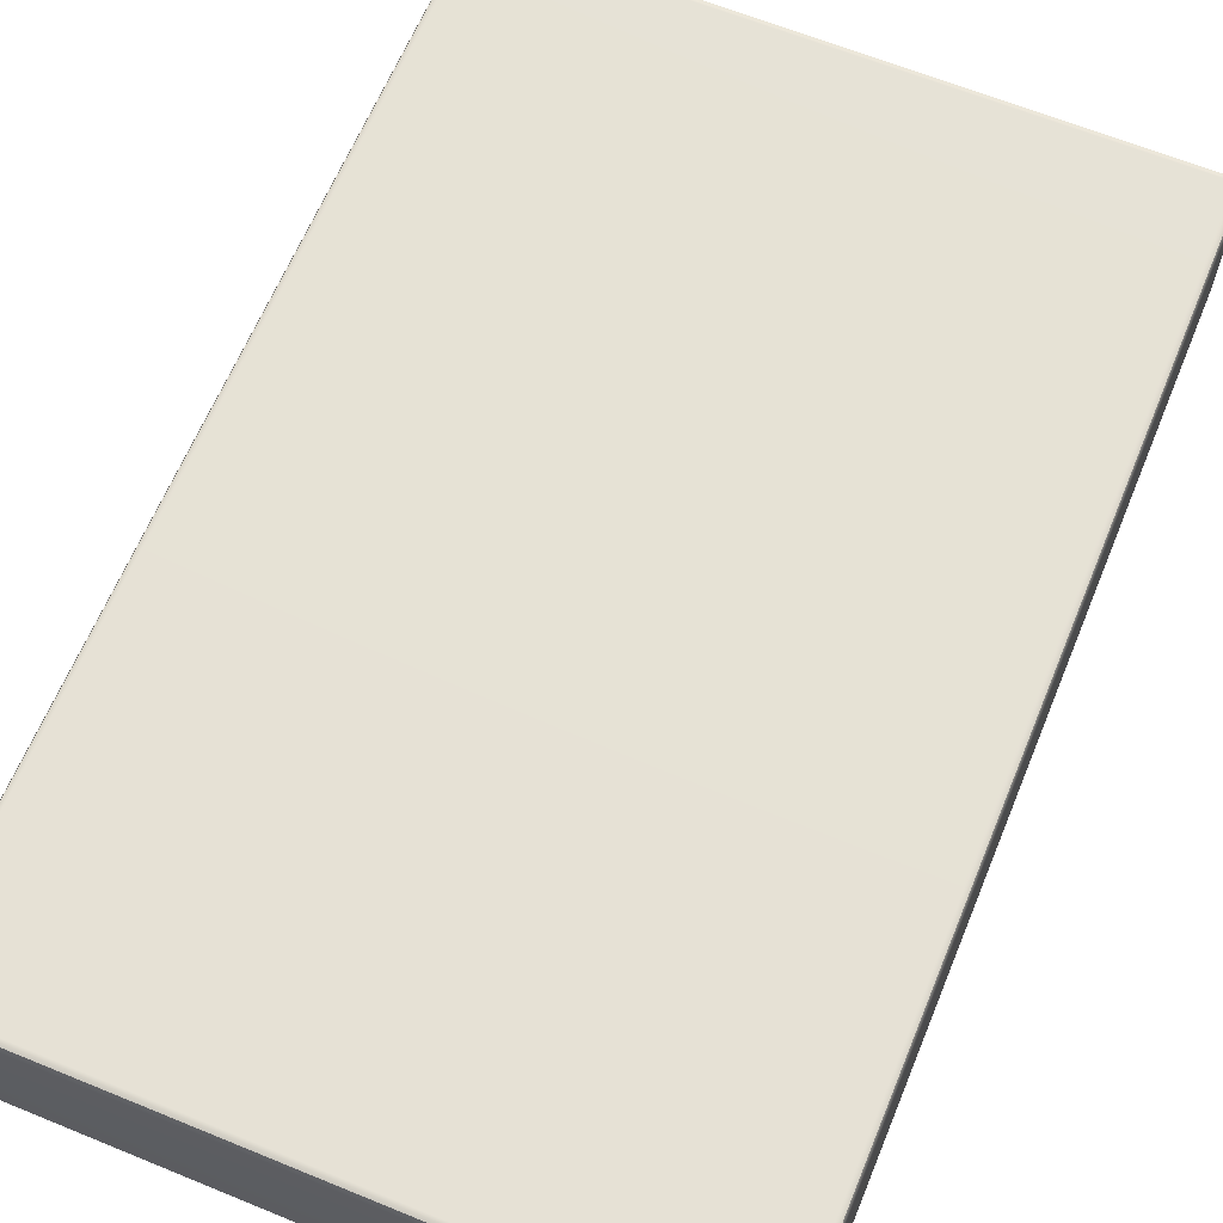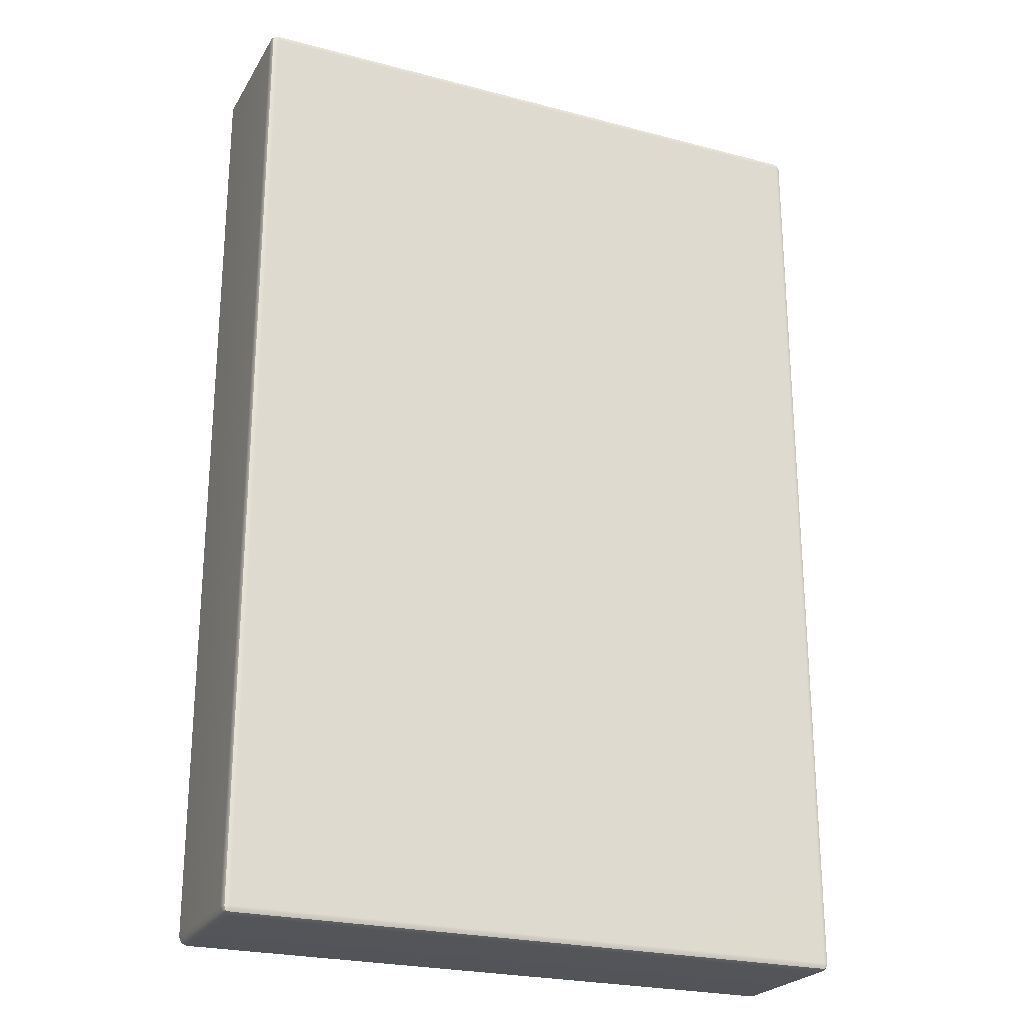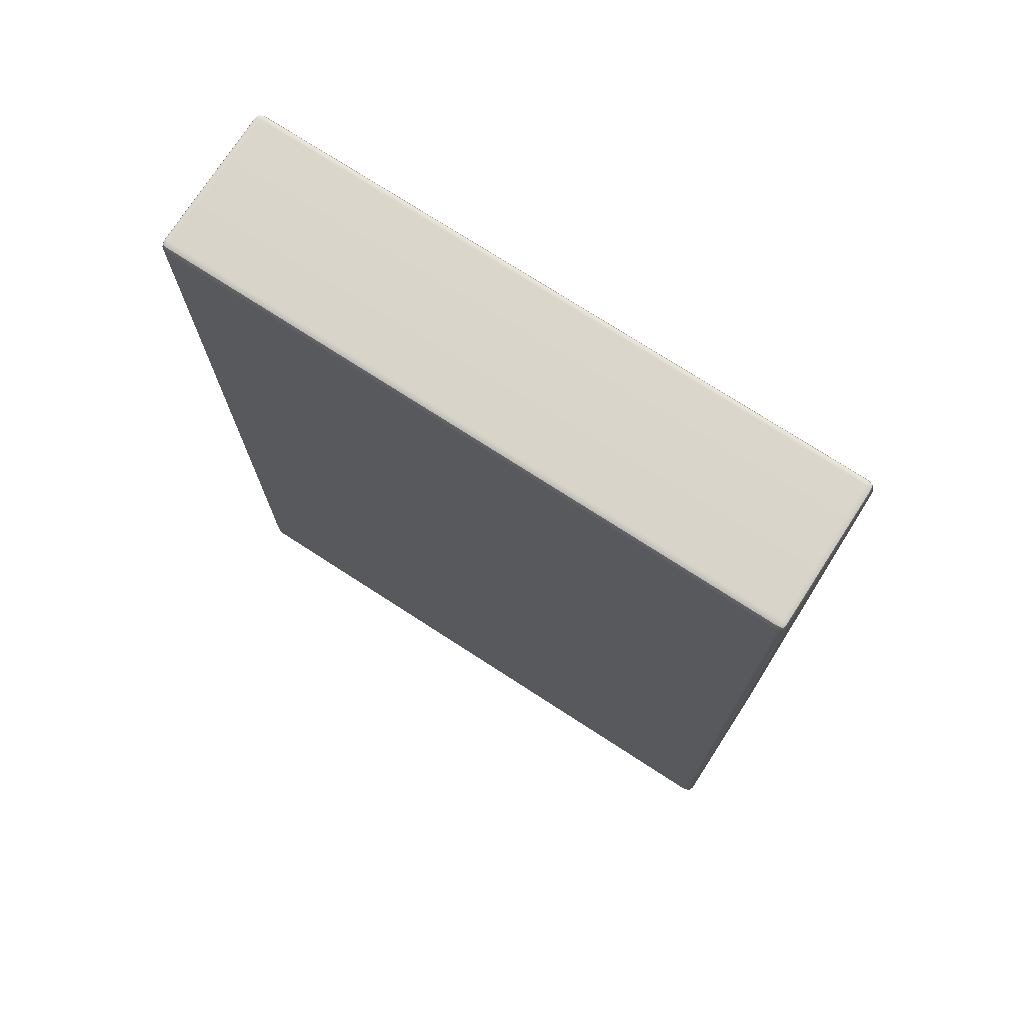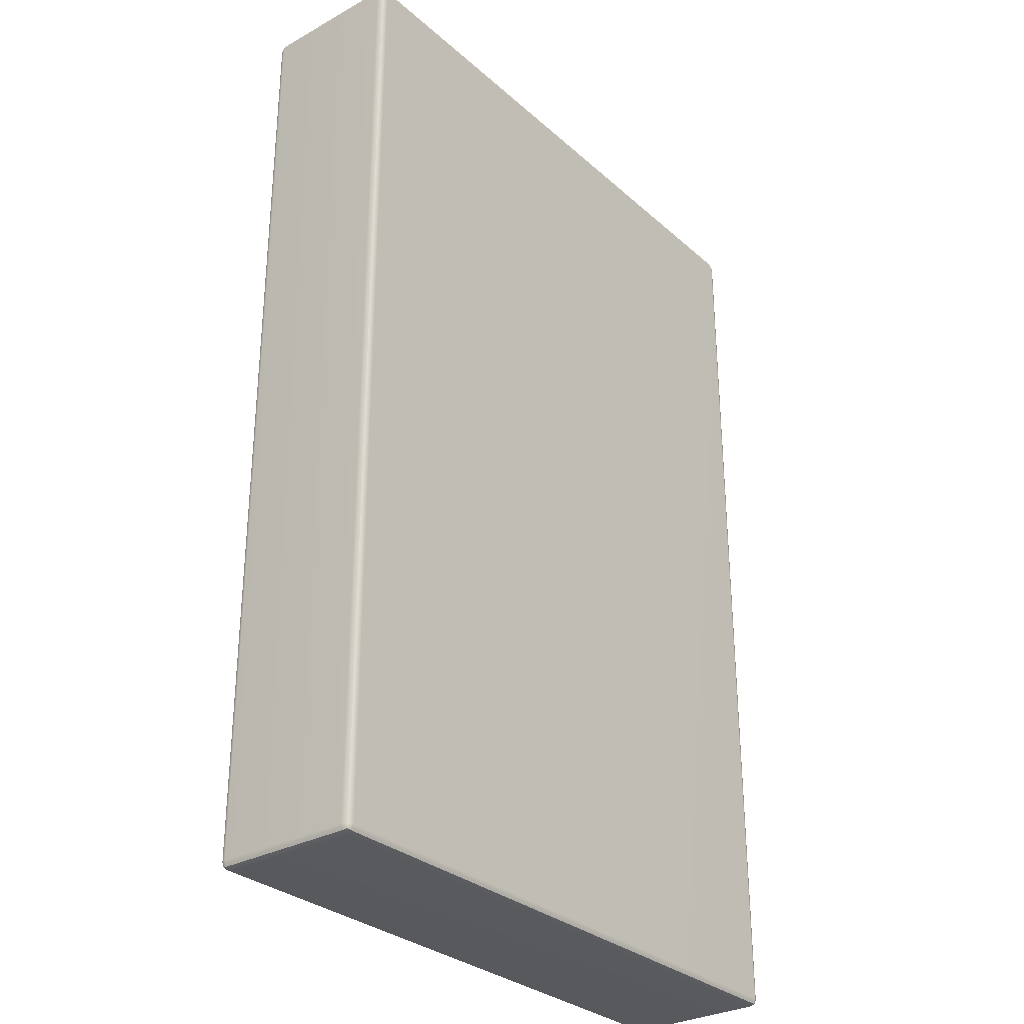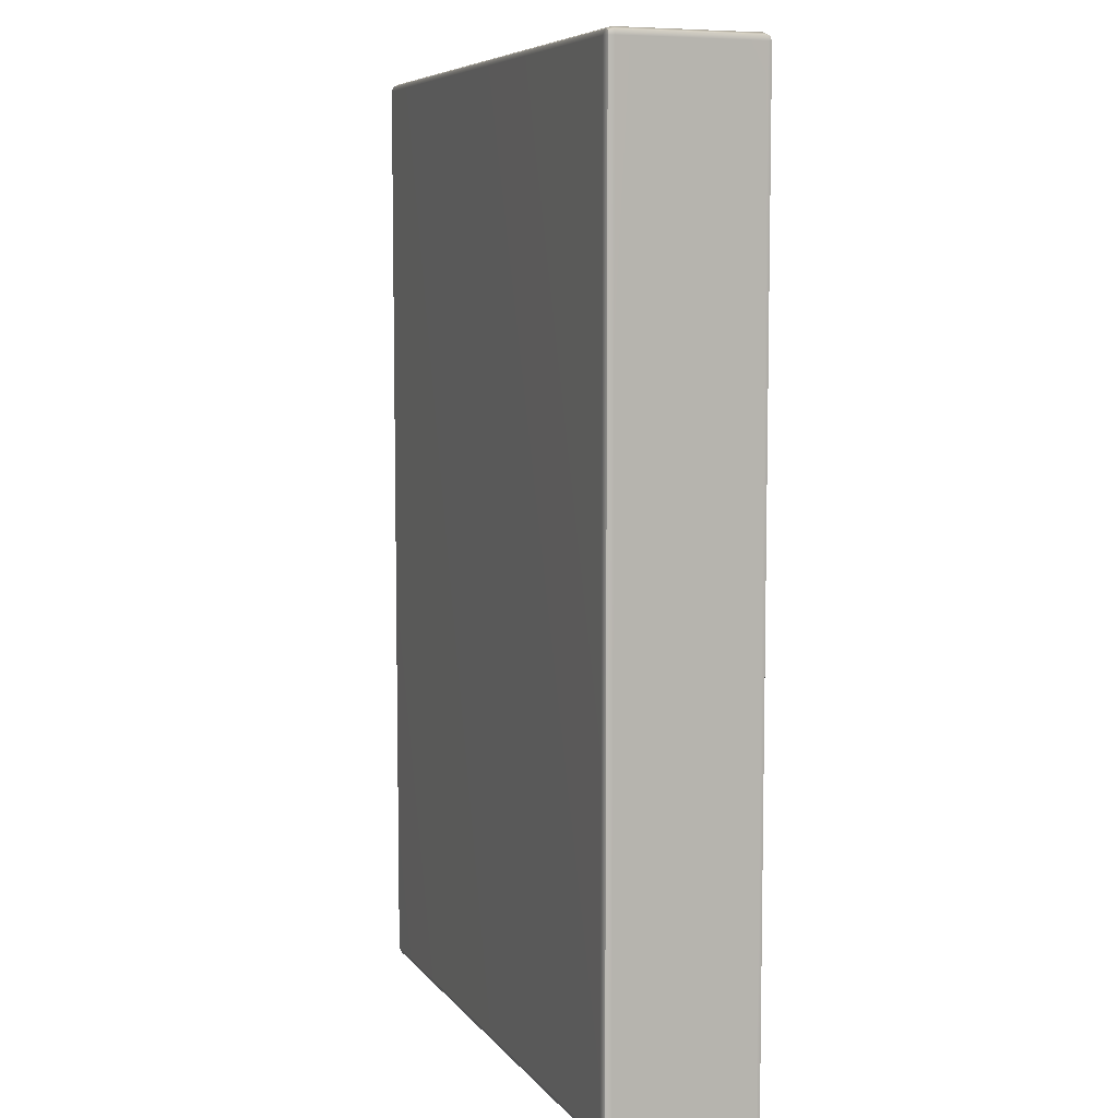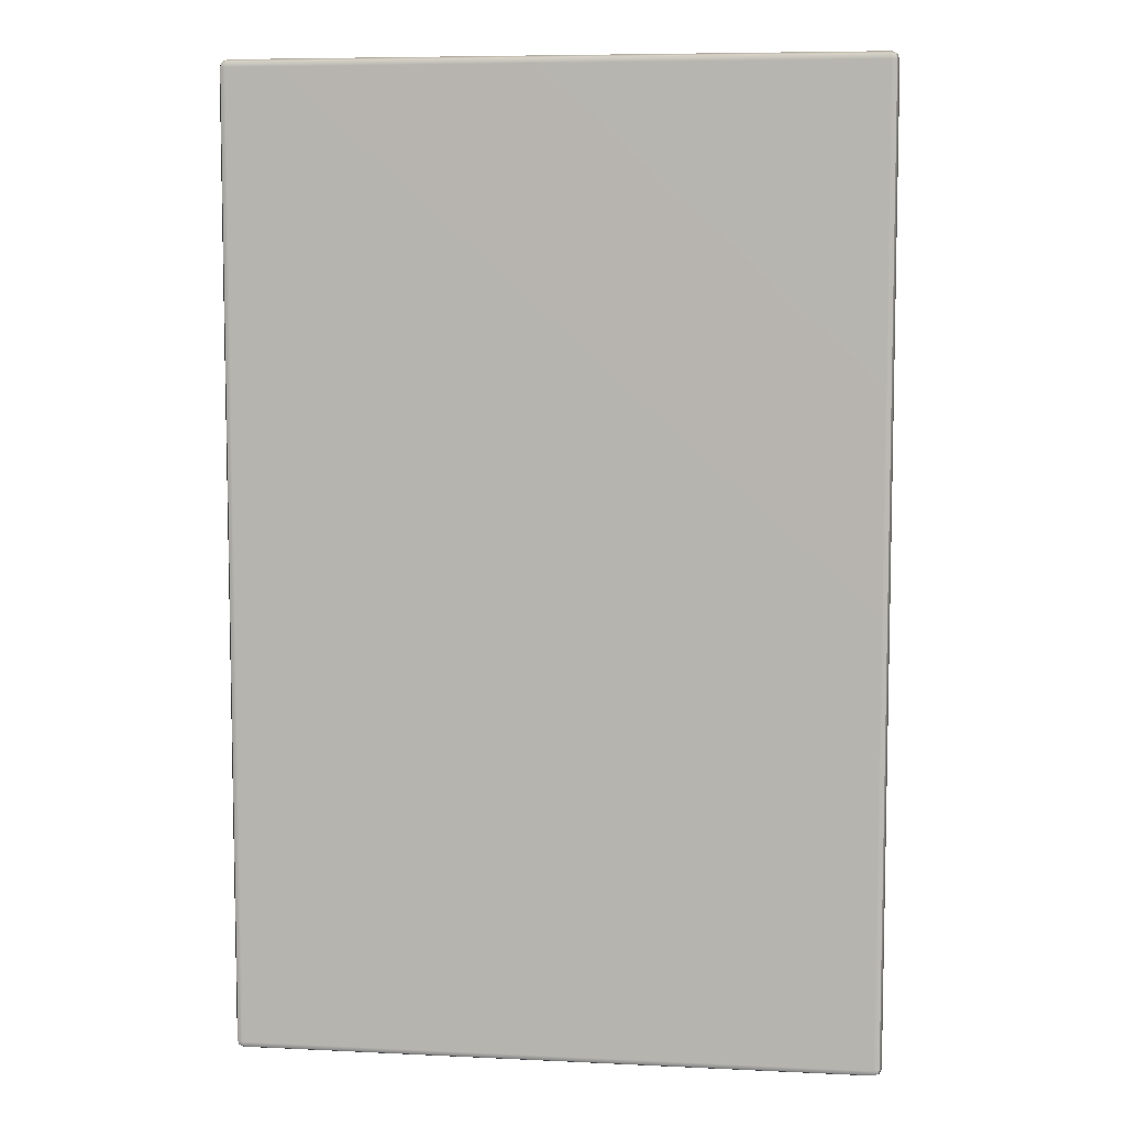
<metadata>
{"format":"obj","ext":"obj","renderer":"f3d","projection":"perspective","resolution":1024,"background":"white","views":[{"elev":64.0,"azim":-157.6,"up":"+Z"},{"elev":-24.0,"azim":-23.7,"up":"+Y"},{"elev":74.5,"azim":-147.1,"up":"+Y"},{"elev":-30.3,"azim":128.6,"up":"+Y"},{"elev":7.1,"azim":-110.4,"up":"+Y"},{"elev":7.2,"azim":7.8,"up":"+Y"}]}
</metadata>
<code>
g default
v 0.7649 0.2668 -10.14
v 0.7904 0.2563 -10.14
v 0.7904 0.2668 -10.12
v 0.7904 0.2923 -10.11
v 0.7649 0.2923 -10.12
v 0.7543 0.2923 -10.14
v 3.726 0.2668 -10.14
v 3.737 0.2923 -10.14
v 3.726 0.2923 -10.12
v 3.701 0.2923 -10.11
v 3.701 0.2668 -10.12
v 3.701 0.2563 -10.14
v 0.7649 4.769 -10.14
v 0.7543 4.744 -10.14
v 0.7649 4.744 -10.12
v 0.7904 4.744 -10.11
v 0.7904 4.769 -10.12
v 0.7904 4.78 -10.14
v 3.726 4.769 -10.14
v 3.701 4.78 -10.14
v 3.701 4.769 -10.12
v 3.701 4.744 -10.11
v 3.726 4.744 -10.12
v 3.737 4.744 -10.14
v 0.7649 4.744 -10.82
v 0.7543 4.744 -10.79
v 0.7649 4.769 -10.79
v 0.7904 4.78 -10.79
v 0.7904 4.769 -10.82
v 0.7904 4.744 -10.83
v 3.726 4.744 -10.82
v 3.701 4.744 -10.83
v 3.701 4.769 -10.82
v 3.701 4.78 -10.79
v 3.726 4.769 -10.79
v 3.737 4.744 -10.79
v 0.7649 0.2668 -10.79
v 0.7543 0.2923 -10.79
v 0.7649 0.2923 -10.82
v 0.7904 0.2923 -10.83
v 0.7904 0.2668 -10.82
v 0.7904 0.2563 -10.79
v 3.726 0.2668 -10.79
v 3.701 0.2563 -10.79
v 3.701 0.2668 -10.82
v 3.701 0.2923 -10.83
v 3.726 0.2923 -10.82
v 3.737 0.2923 -10.79
v 0.7696 0.2715 -10.12
v 3.721 0.2715 -10.12
v 0.7696 4.764 -10.12
v 3.721 4.764 -10.12
v 0.7696 4.764 -10.81
v 3.721 4.764 -10.81
v 0.7696 0.2715 -10.81
v 3.721 0.2715 -10.81
g caja_de_luz_high
f 2 1 37 42
f 1 6 38 37
f 4 3 11 10
f 3 2 12 11
f 6 5 15 14
f 5 4 16 15
f 8 7 43 48
f 7 12 44 43
f 10 9 23 22
f 9 8 24 23
f 14 13 27 26
f 13 18 28 27
f 18 17 21 20
f 17 16 22 21
f 20 19 35 34
f 19 24 36 35
f 26 25 39 38
f 25 30 40 39
f 30 29 33 32
f 29 28 34 33
f 32 31 47 46
f 31 36 48 47
f 42 41 45 44
f 41 40 46 45
f 4 10 22 16
f 18 20 34 28
f 30 32 46 40
f 42 44 12 2
f 8 48 36 24
f 38 6 14 26
f 5 6 1 49
f 1 2 3 49
f 3 4 5 49
f 11 12 7 50
f 7 8 9 50
f 9 10 11 50
f 17 18 13 51
f 13 14 15 51
f 15 16 17 51
f 23 24 19 52
f 19 20 21 52
f 21 22 23 52
f 29 30 25 53
f 25 26 27 53
f 27 28 29 53
f 35 36 31 54
f 31 32 33 54
f 33 34 35 54
f 41 42 37 55
f 37 38 39 55
f 39 40 41 55
f 47 48 43 56
f 43 44 45 56
f 45 46 47 56

</code>
